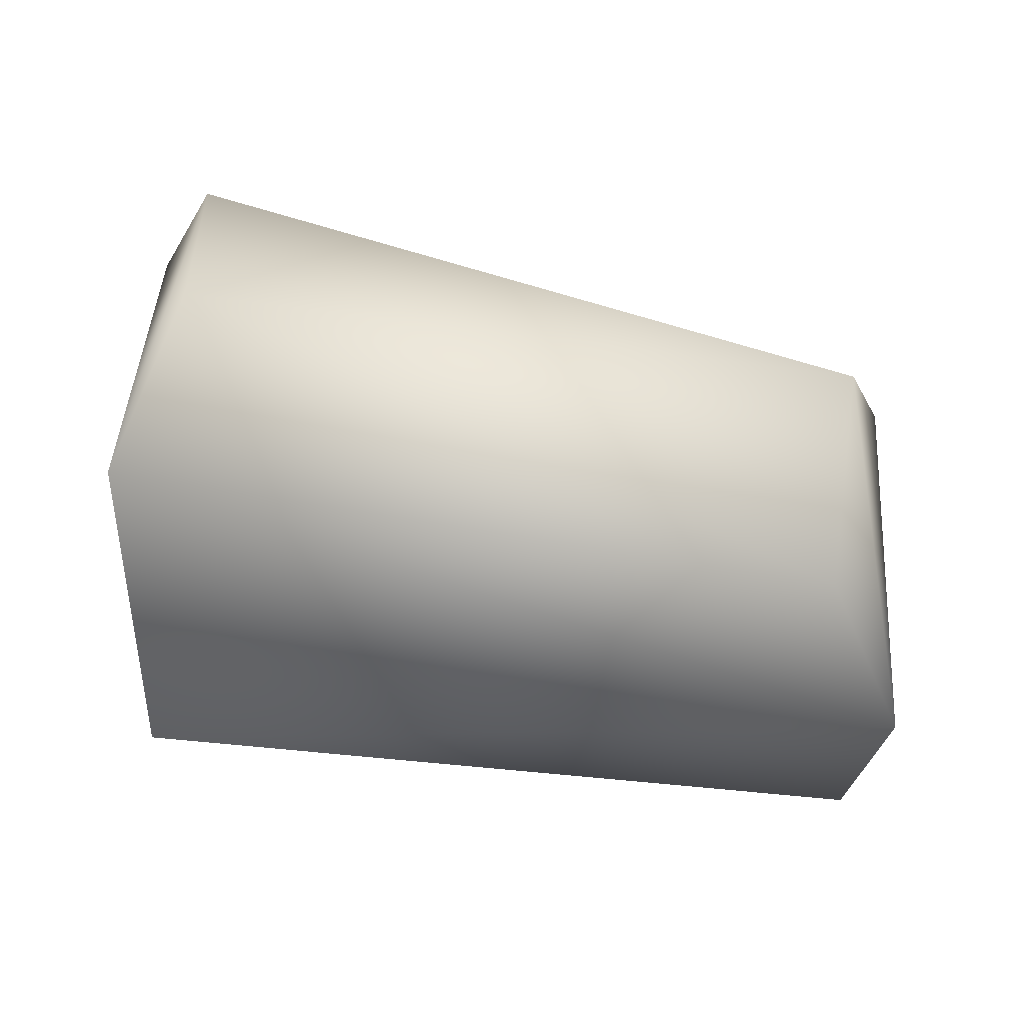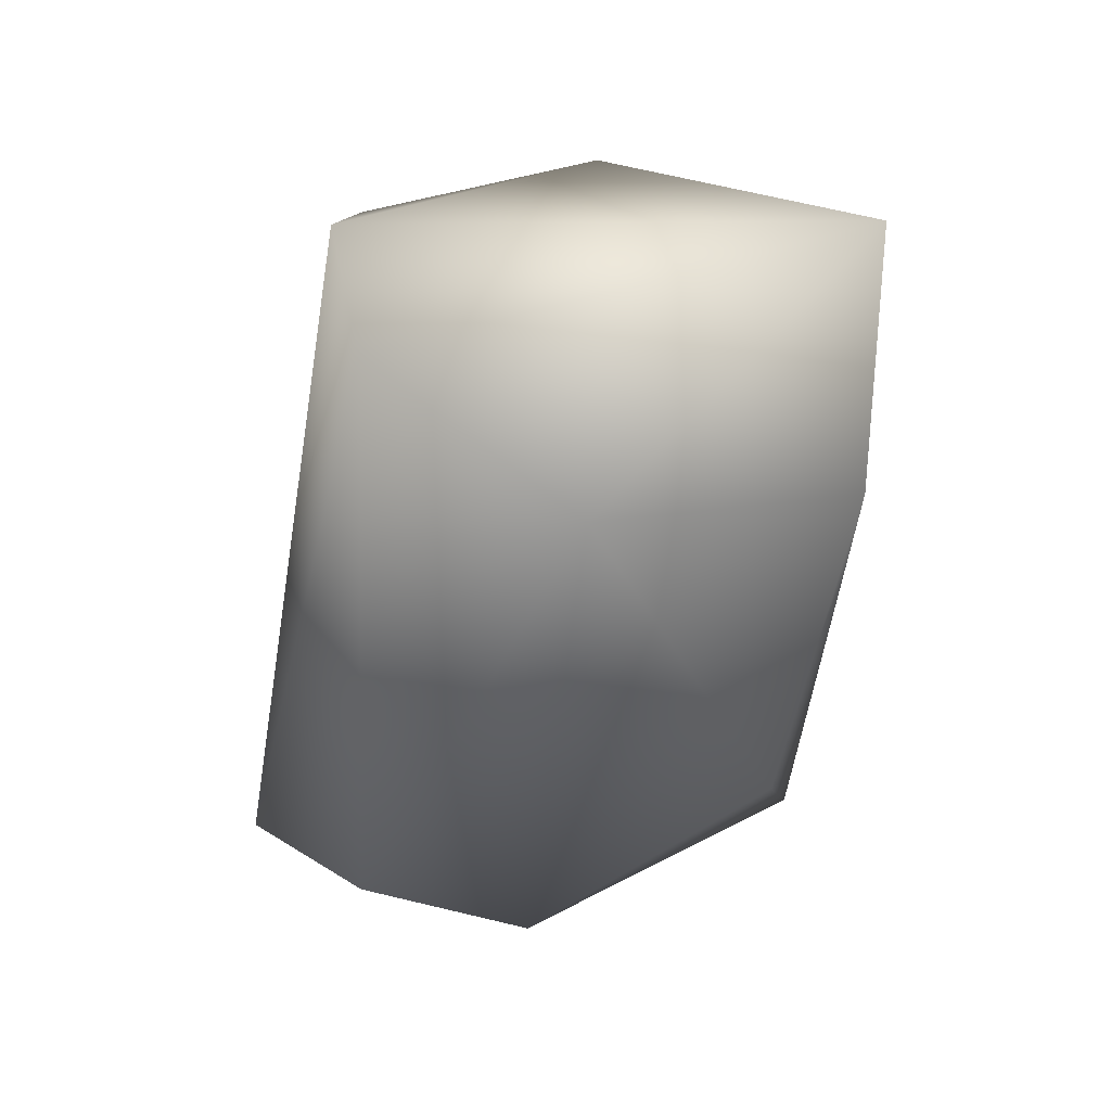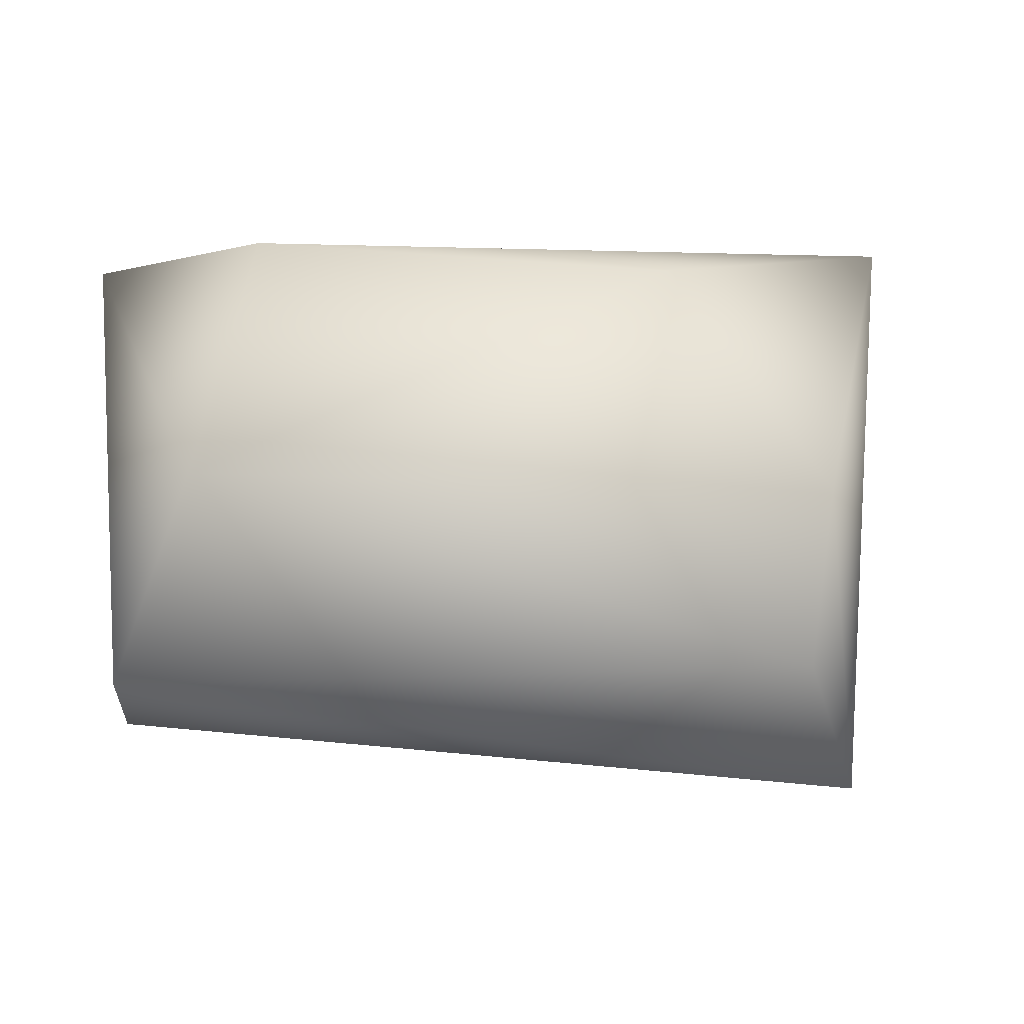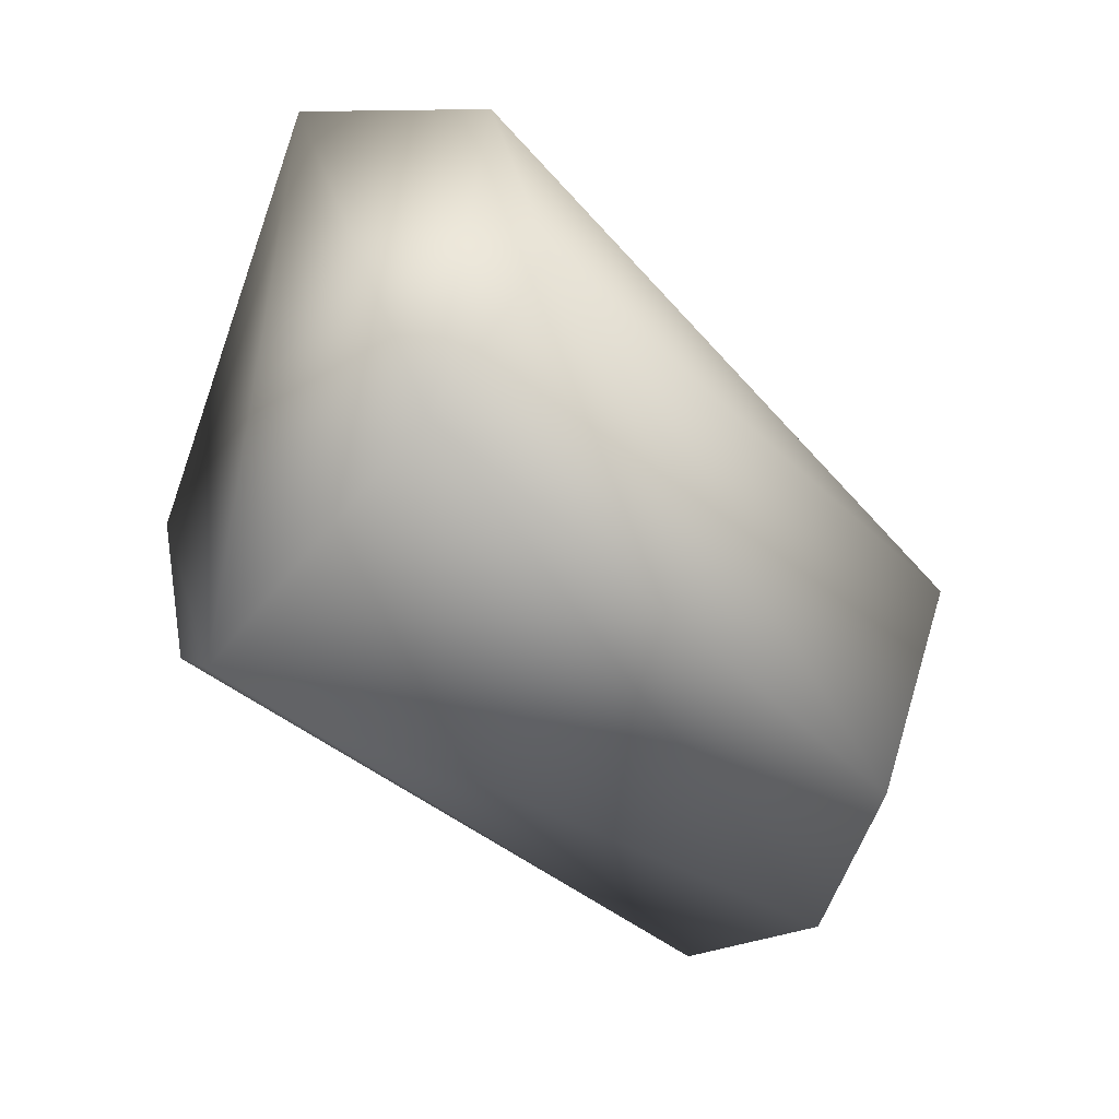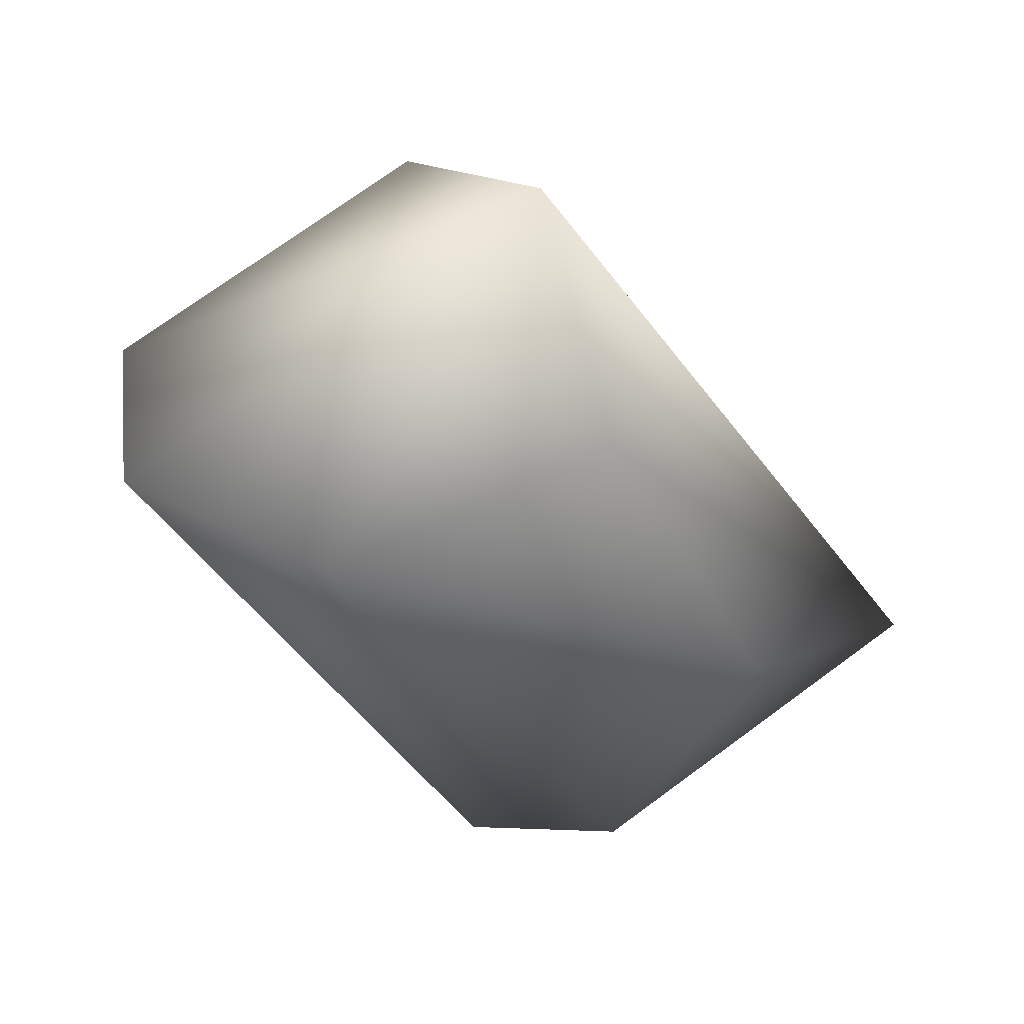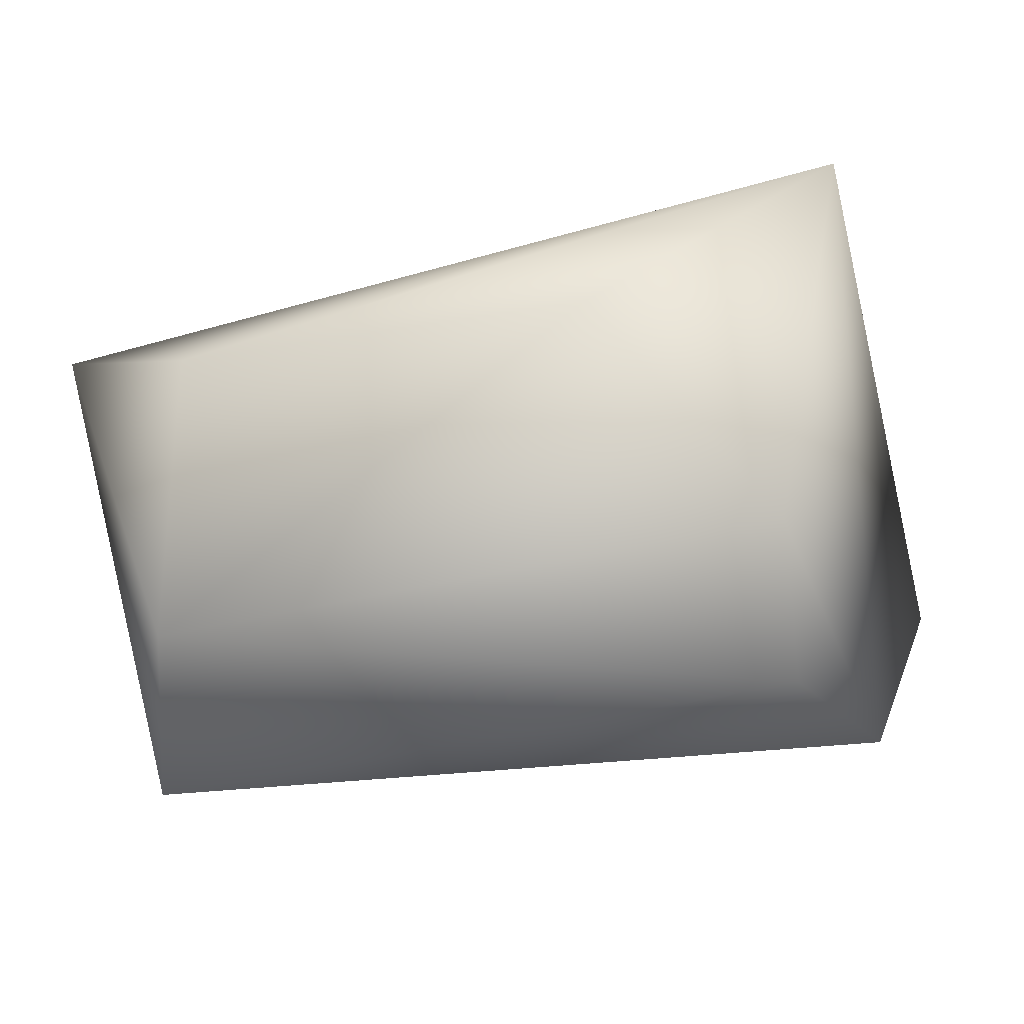
<metadata>
{"format":"obj","ext":"obj","renderer":"f3d","projection":"perspective","resolution":1024,"background":"white","views":[{"elev":-45.4,"azim":-18.5,"up":"+Y"},{"elev":-37.0,"azim":85.3,"up":"+Z"},{"elev":-7.5,"azim":168.6,"up":"+Y"},{"elev":-41.5,"azim":-55.5,"up":"+Y"},{"elev":-28.7,"azim":117.1,"up":"+Z"},{"elev":-78.8,"azim":-167.8,"up":"+Z"}]}
</metadata>
<code>
v 0.02595 -0.003625 0.02965
v 0.02732 0.01418 0.02993
v 0.02131 0.0055 0.03833
v -0.003484 0.01025 0.03534
v 0.001882 -0.001754 0.01883
v -0.001087 -0.006104 0.02315
v 0.02432 0.004716 0.01934
v 0.02662 -0.002425 0.02351
v -0.005103 -0.004915 0.03466
v -0.003914 0.0009337 0.03799
v 0.02172 0.01399 0.02313
v 0.006594 0.0132 0.02112
v 0.02092 -0.002842 0.03539
v -0.003901 0.01575 0.02705
v 0.001379 0.004564 0.01773
f 4 14 9
f 14 15 6
f 12 15 14
f 14 11 12
f 2 8 7
f 7 11 2
f 1 8 2
f 10 4 9
f 9 13 10
f 3 1 2
f 13 1 3
f 3 10 13
f 9 14 6
f 14 2 11
f 15 12 7
f 7 12 11
f 1 13 9
f 9 6 1
f 14 4 2
f 4 3 2
f 15 7 5
f 8 5 7
f 6 5 8
f 8 1 6
f 10 3 4
f 5 6 15

</code>
